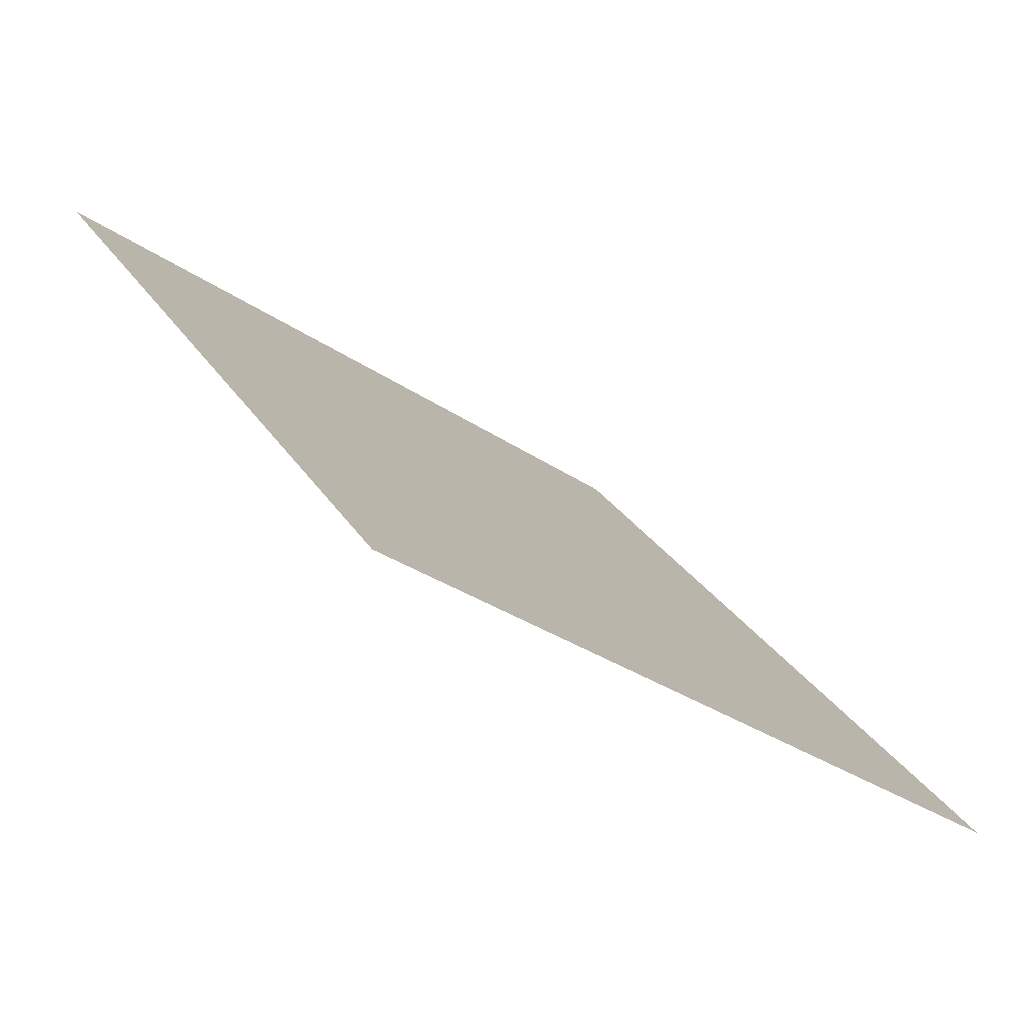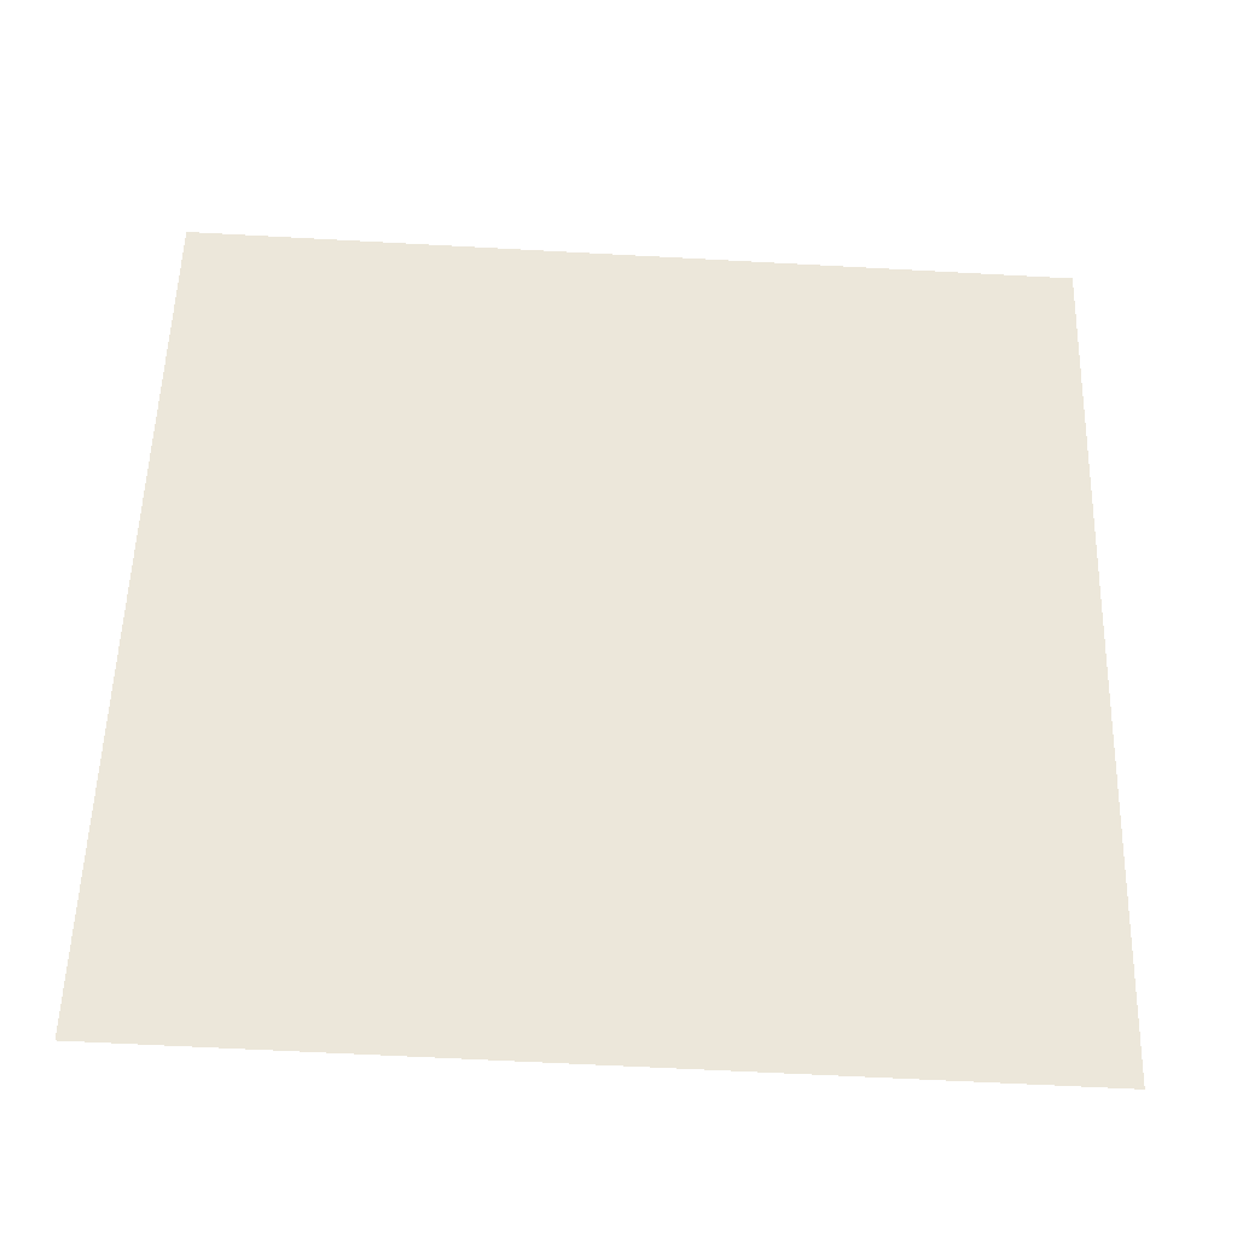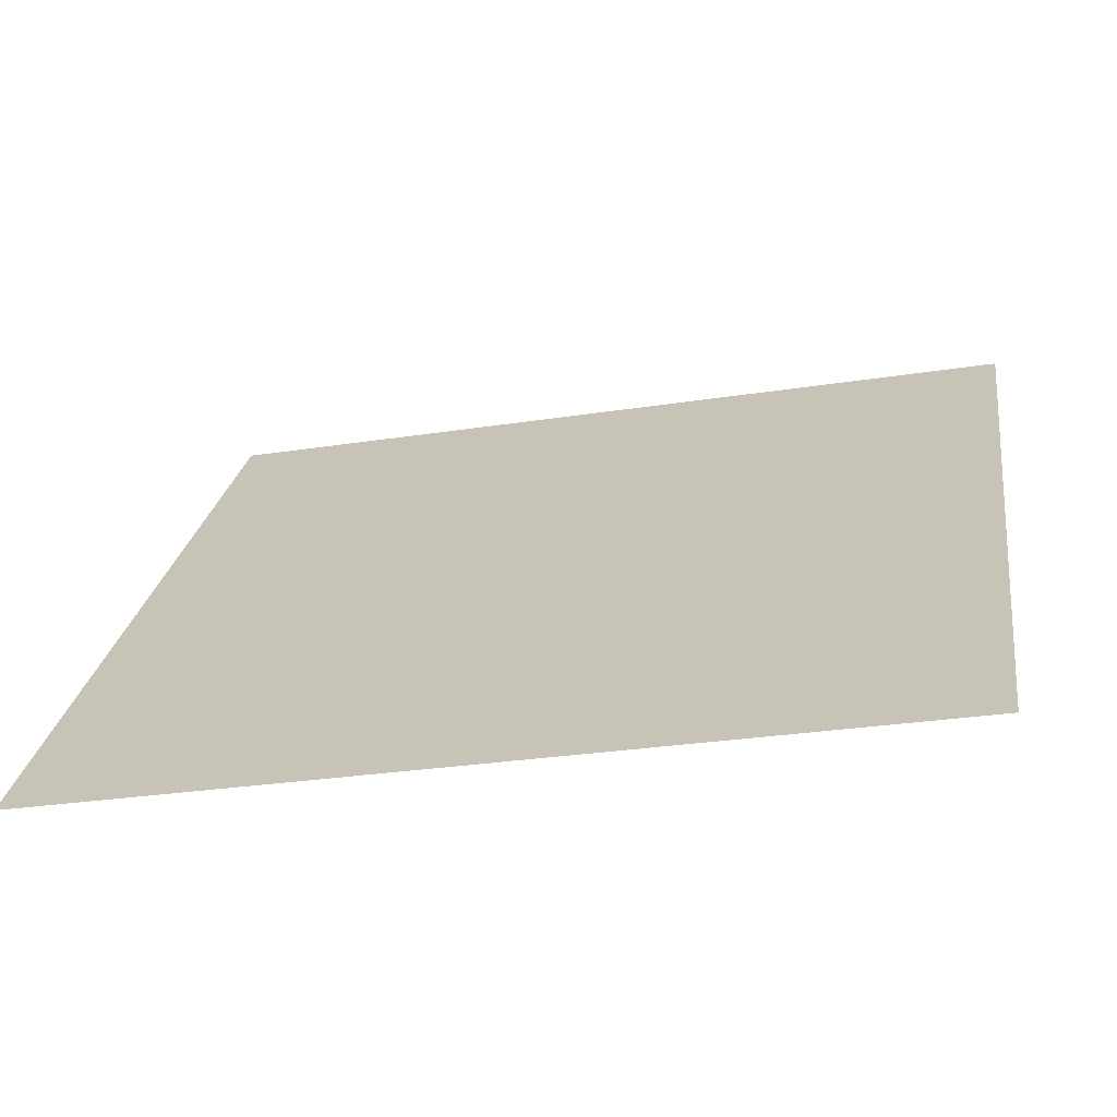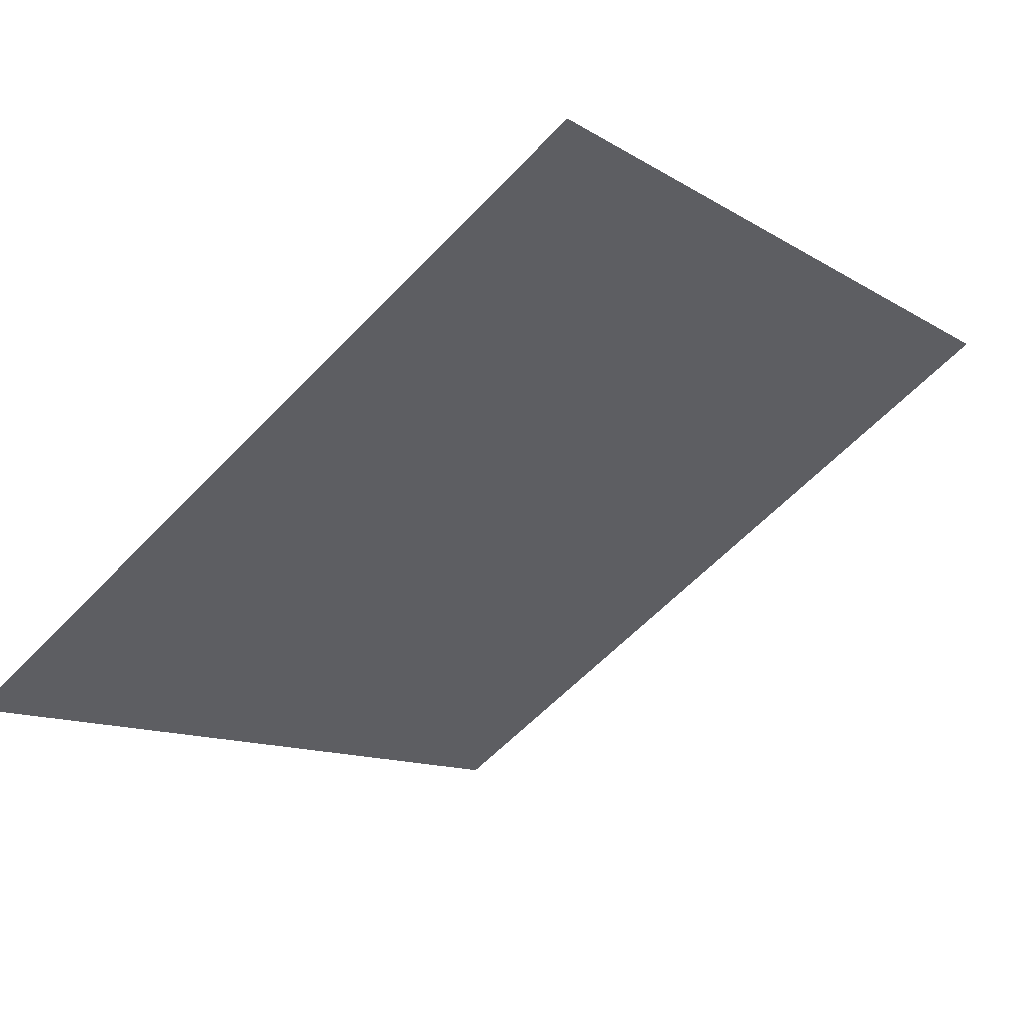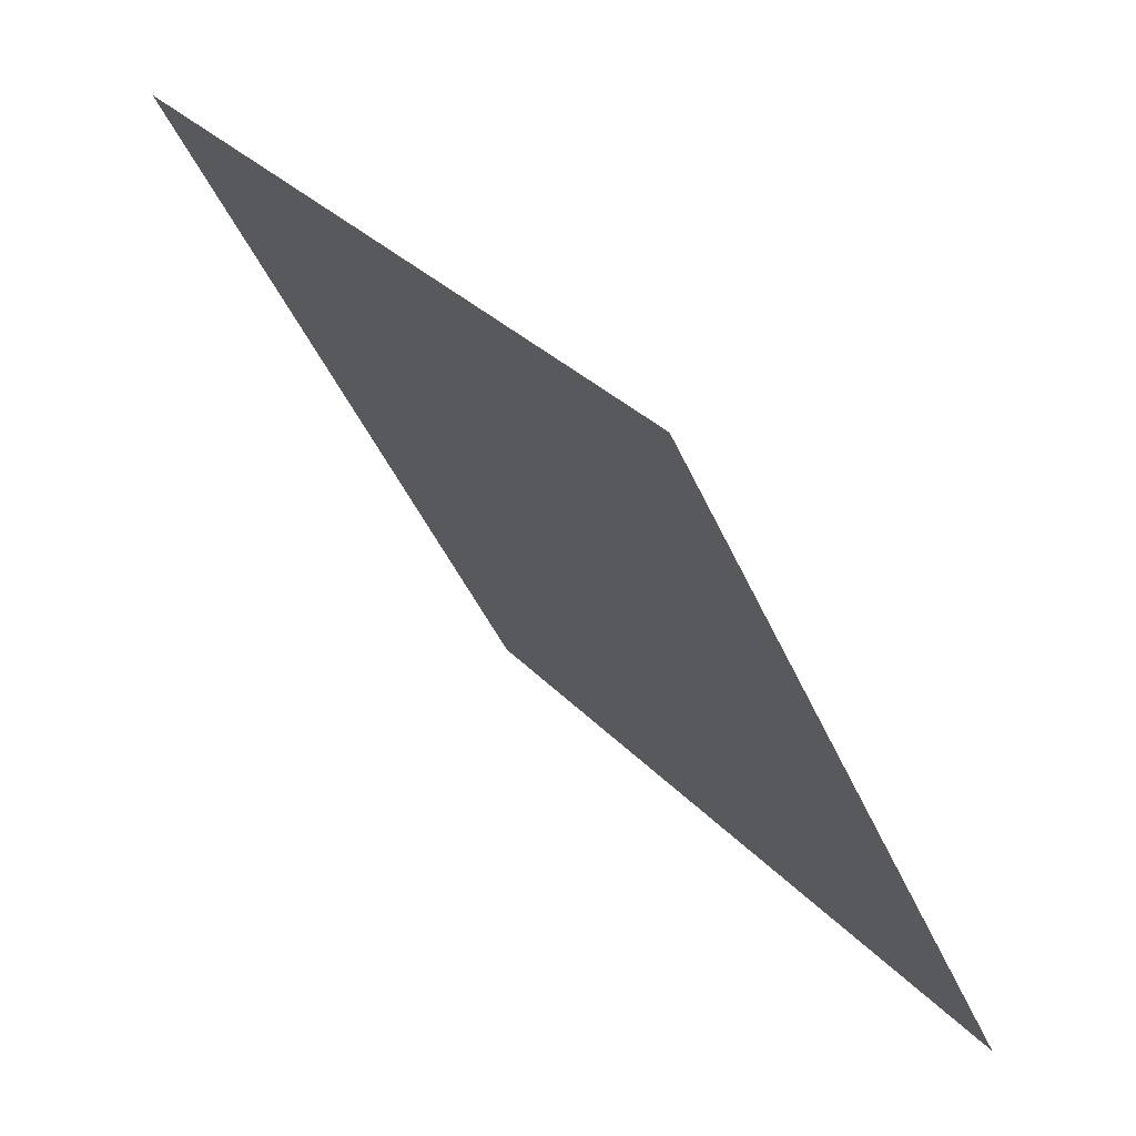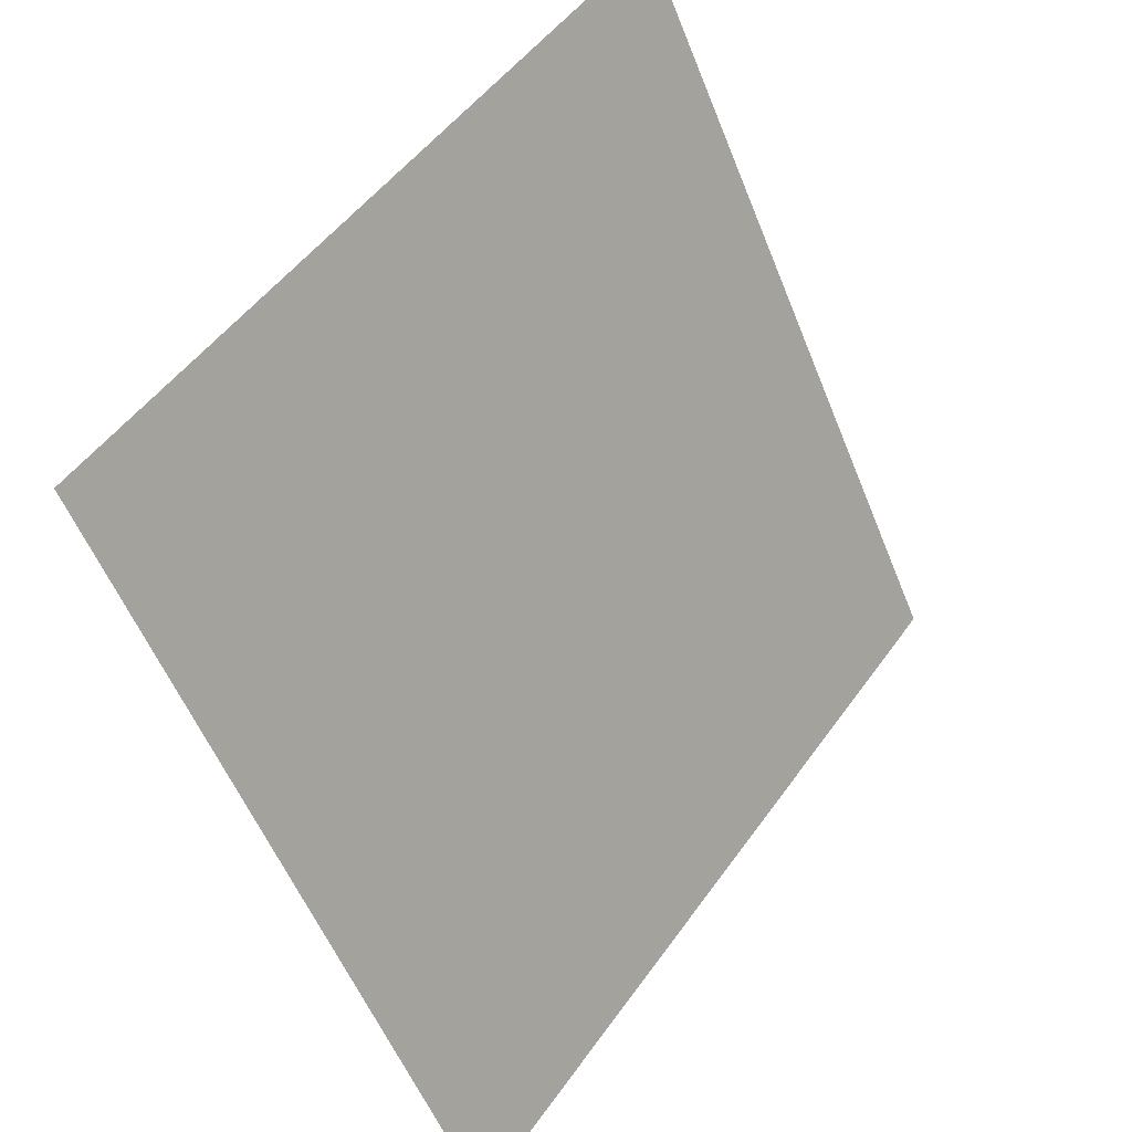
<metadata>
{"format":"obj","ext":"obj","renderer":"f3d","projection":"perspective","resolution":1024,"background":"white","views":[{"elev":27.5,"azim":64.2,"up":"+Y"},{"elev":-71.8,"azim":175.5,"up":"+Z"},{"elev":-30.9,"azim":11.8,"up":"+Z"},{"elev":-58.8,"azim":-132.9,"up":"+Y"},{"elev":-43.7,"azim":-68.9,"up":"+Z"},{"elev":-56.5,"azim":110.3,"up":"+Z"}]}
</metadata>
<code>
v 0.001216 0.8213 0.5544
v -0.005343 0.8215 0.5545
v -0.005224 0.8254 0.5598
v 0.001335 0.8252 0.5597
f 4 3 2 1

</code>
